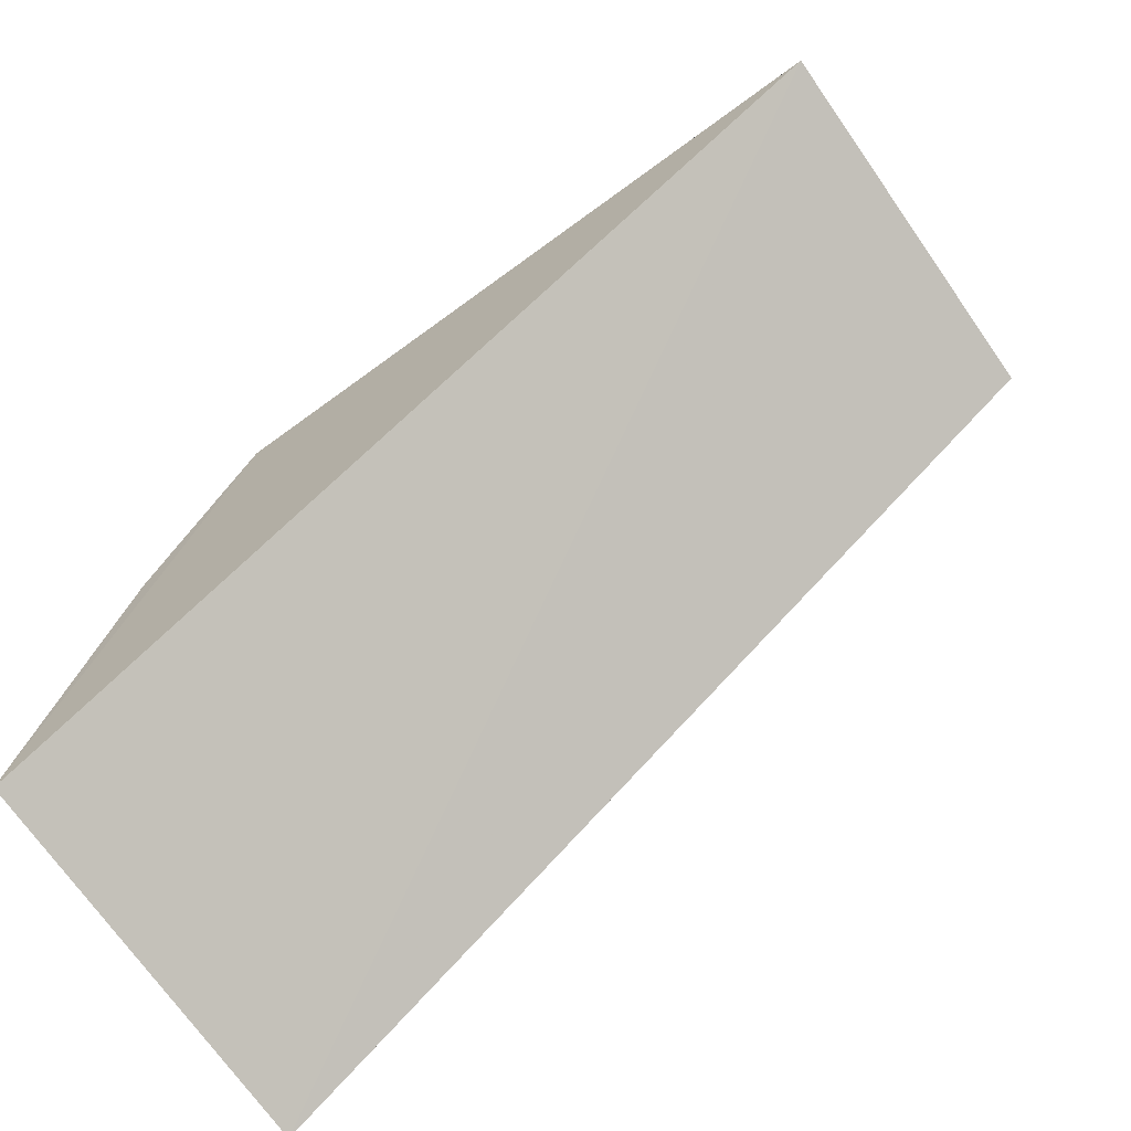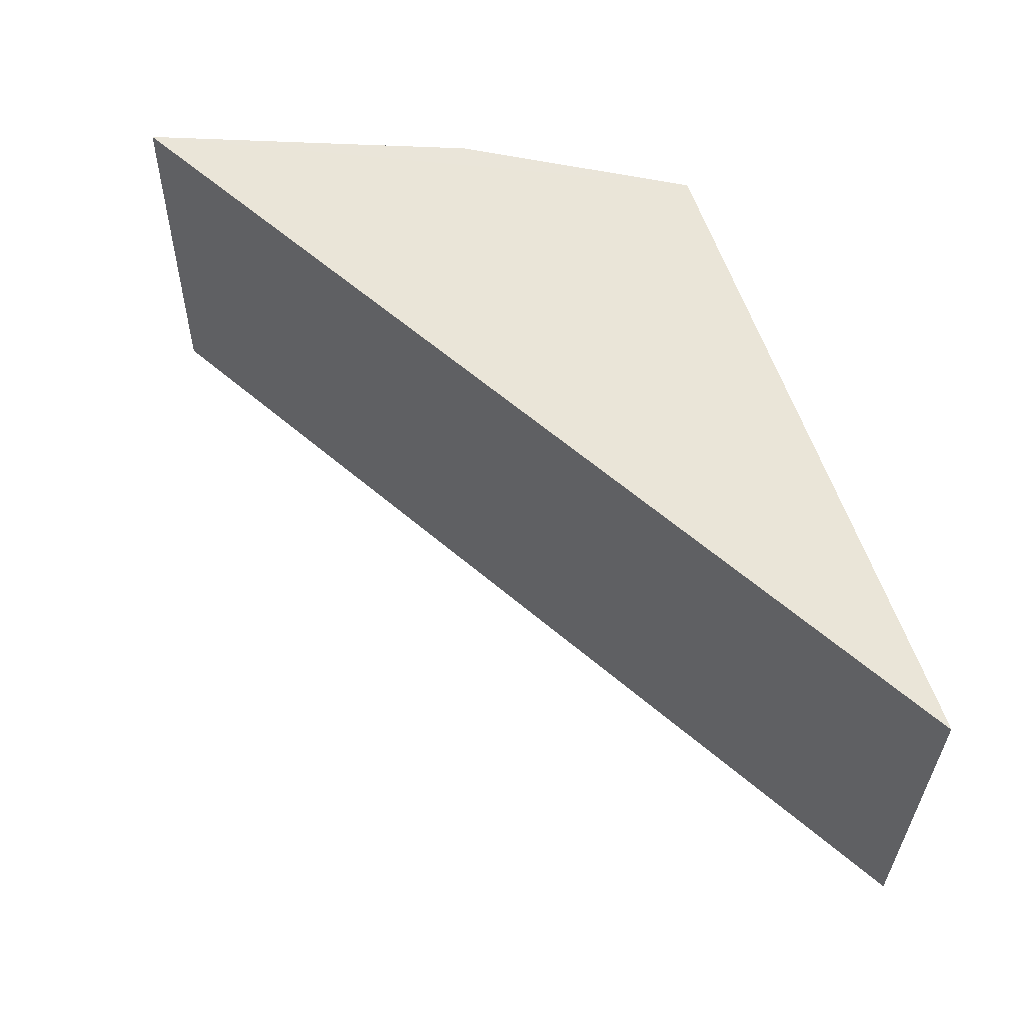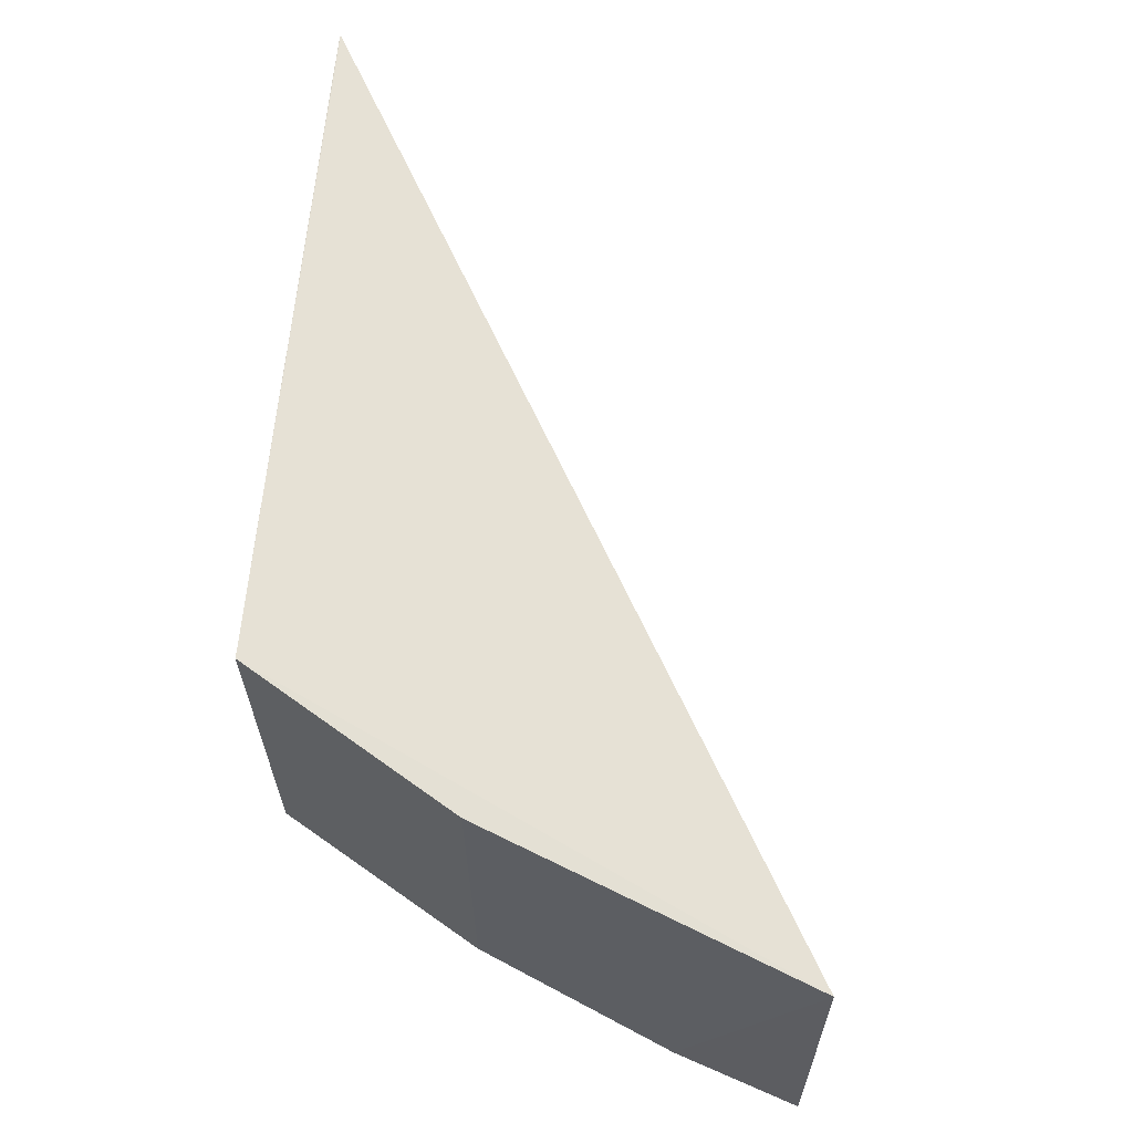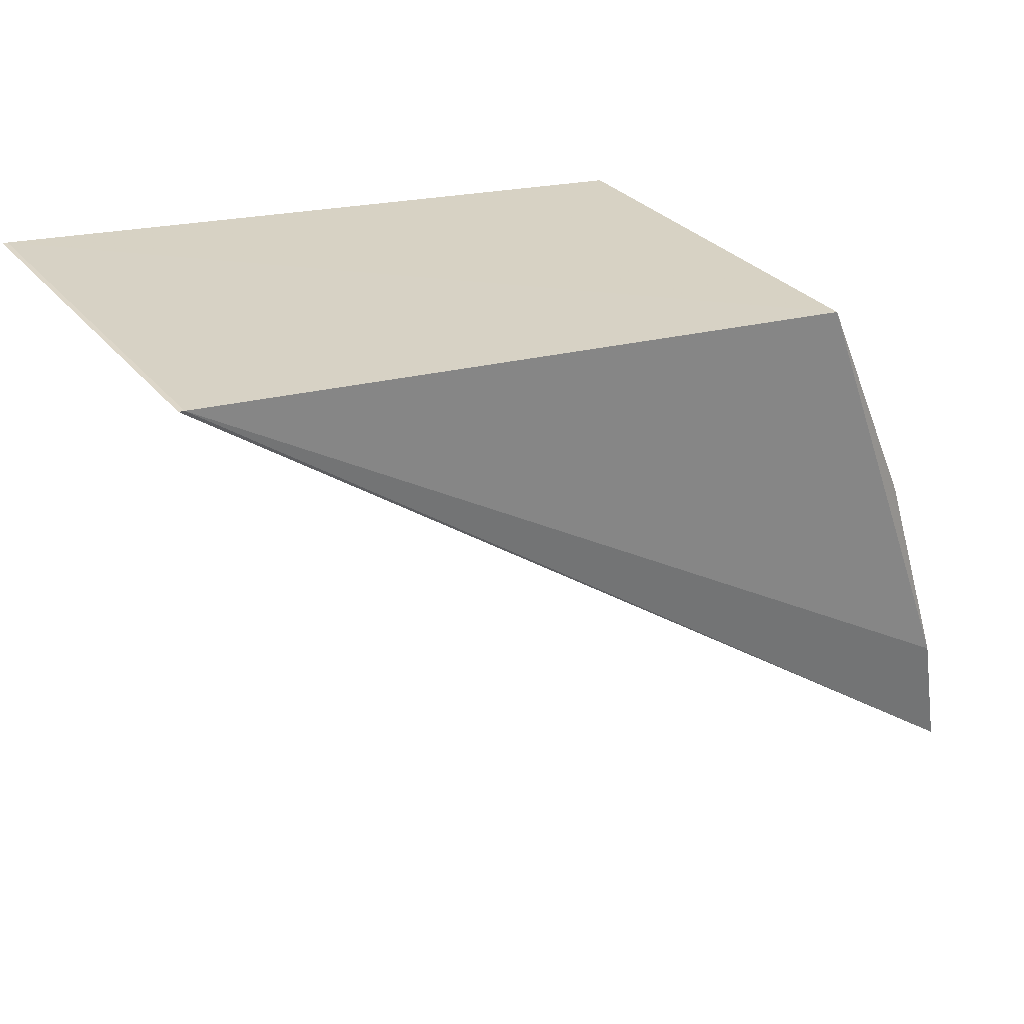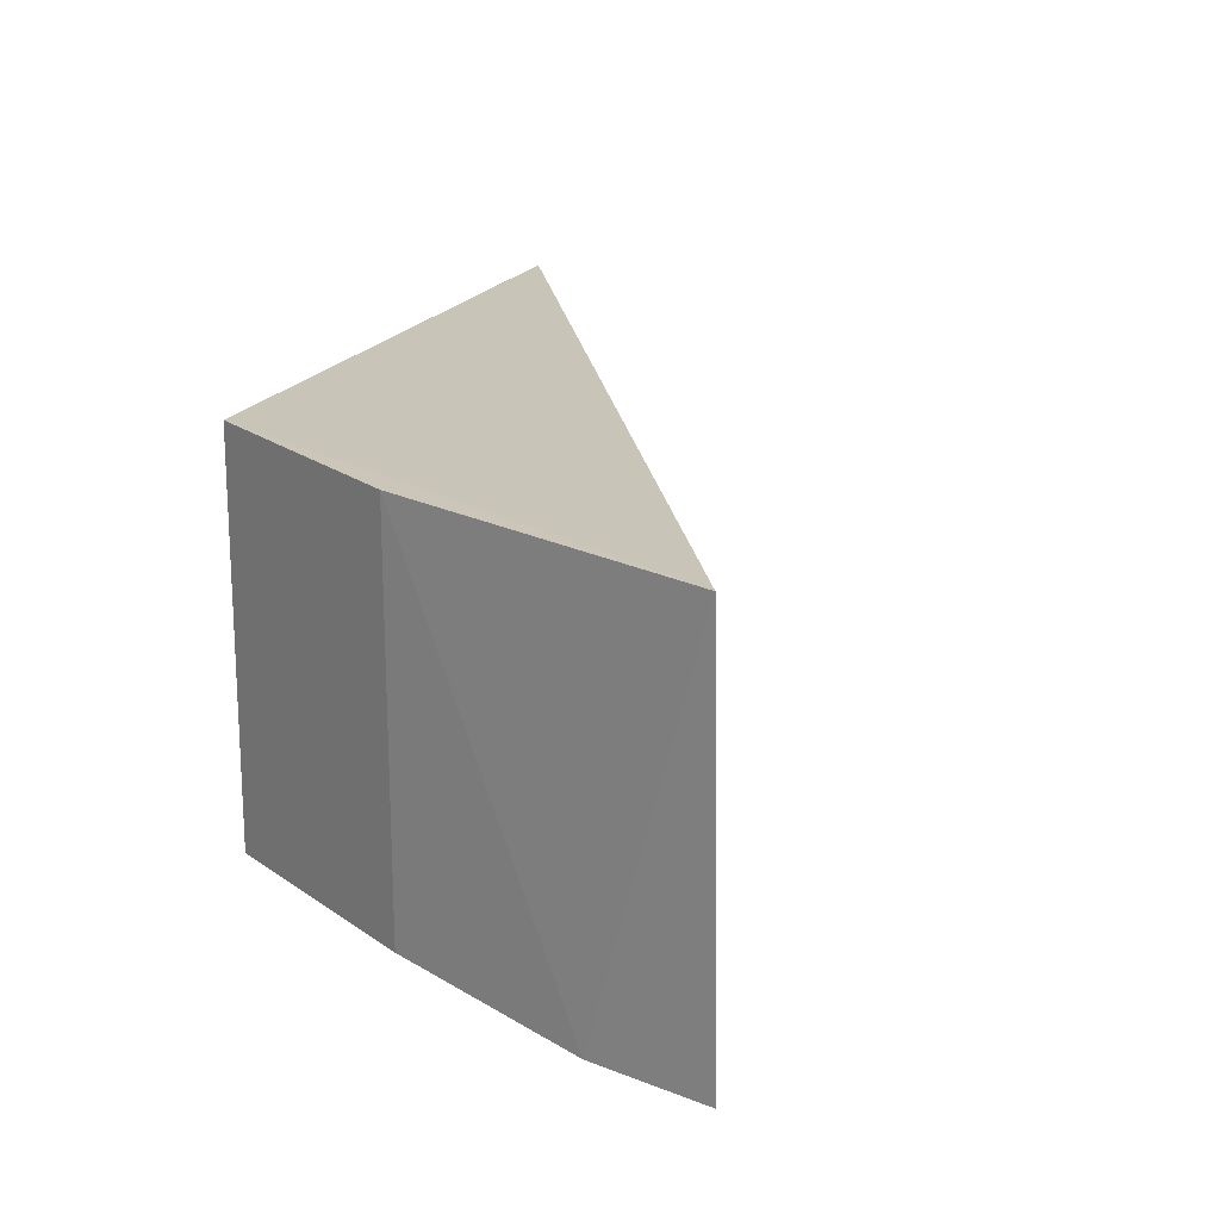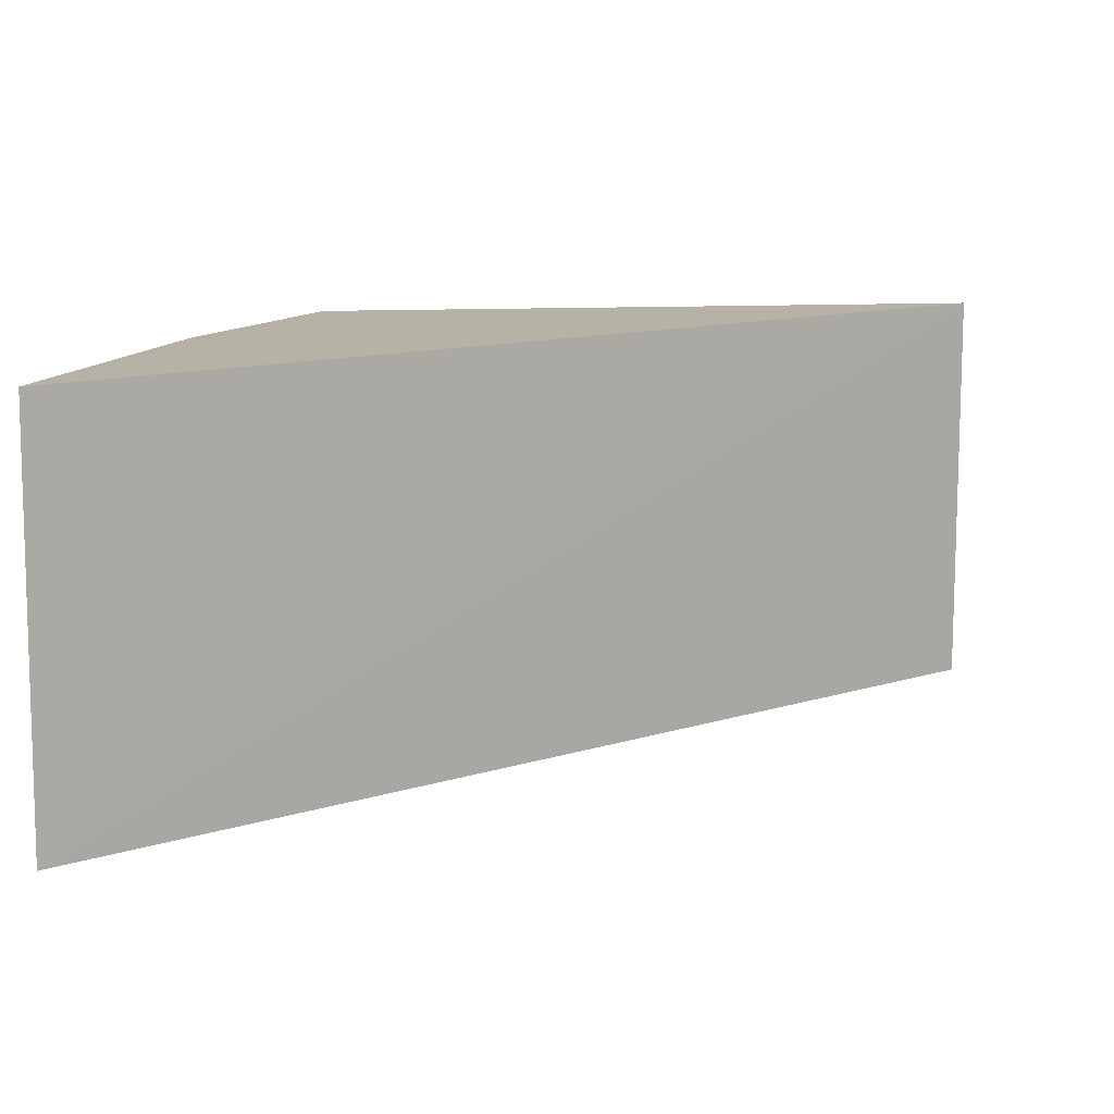
<metadata>
{"format":"obj","ext":"obj","renderer":"f3d","projection":"perspective","resolution":1024,"background":"white","views":[{"elev":-69.5,"azim":35.1,"up":"+Y"},{"elev":59.1,"azim":78.0,"up":"+Z"},{"elev":64.8,"azim":-78.3,"up":"+Z"},{"elev":30.1,"azim":148.4,"up":"+Y"},{"elev":20.1,"azim":-61.9,"up":"+Z"},{"elev":-78.0,"azim":0.1,"up":"+Y"}]}
</metadata>
<code>
v 0.0005942 0.04079 0.07235
v -0.005701 0.0401 0.06856
v -0.005683 0.04009 0.07235
v -0.006639 0.03799 0.06859
v 0.0005991 0.0408 0.0686
v -0.006634 0.03799 0.07234
v 0.0005528 0.04079 0.07235
v -0.007201 0.03602 0.06848
v -0.00745 0.03491 0.07234
v 0.0005529 0.0408 0.06859
v -0.007477 0.03483 0.06857
f 6 3 2
f 6 2 4
f 7 2 3
f 7 3 1
f 8 4 2
f 8 6 4
f 9 1 3
f 9 3 6
f 9 6 8
f 10 2 7
f 10 8 2
f 10 7 1
f 10 1 5
f 11 9 8
f 11 5 1
f 11 1 9
f 11 10 5
f 11 8 10

</code>
